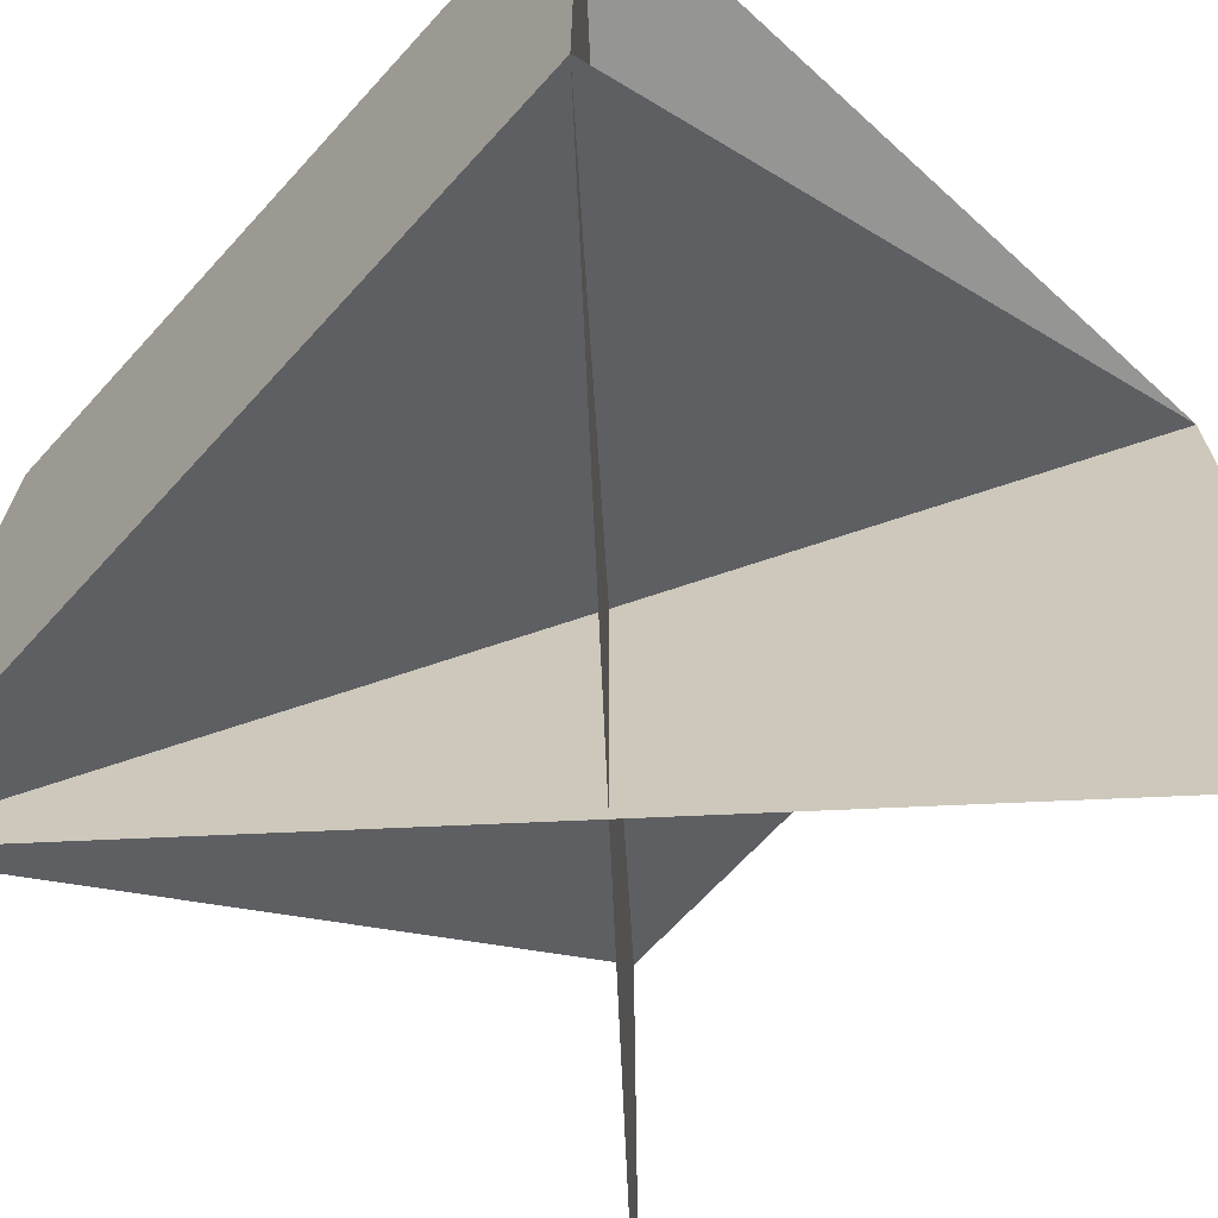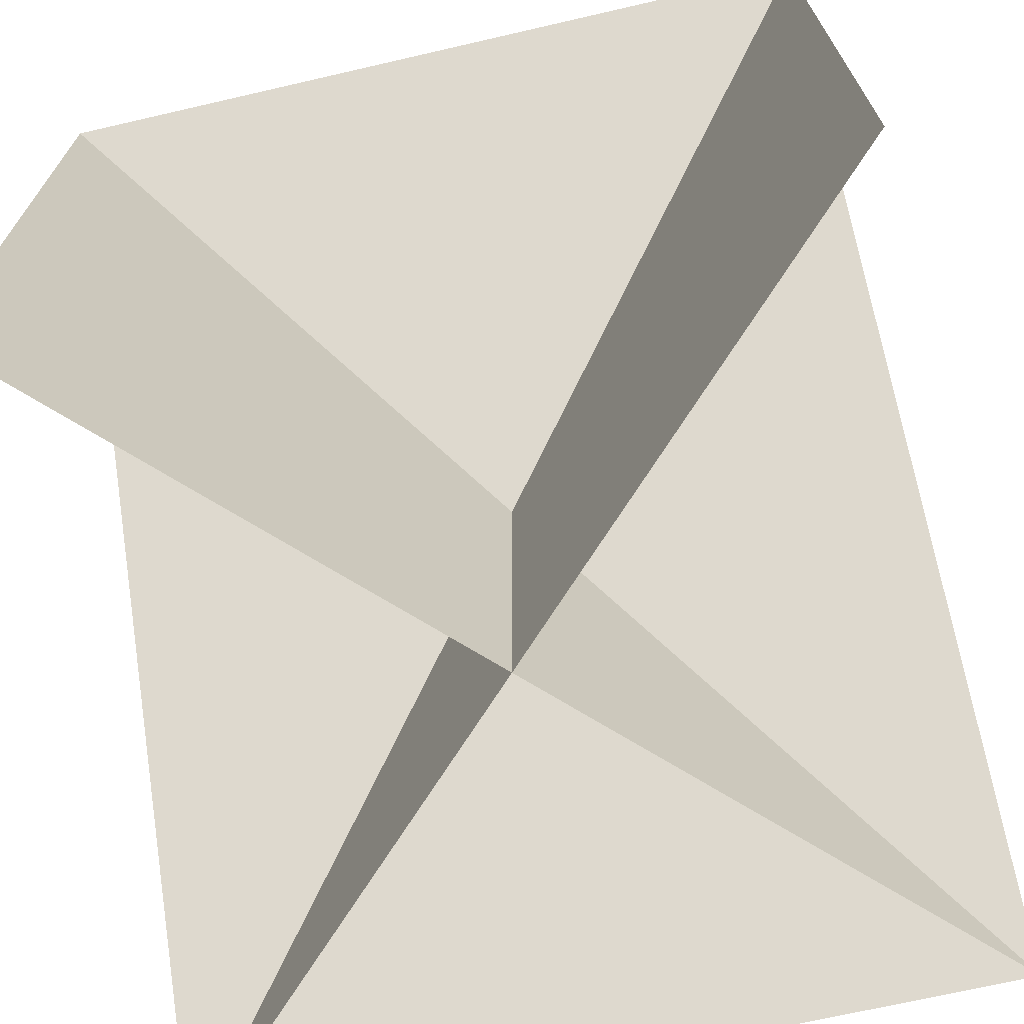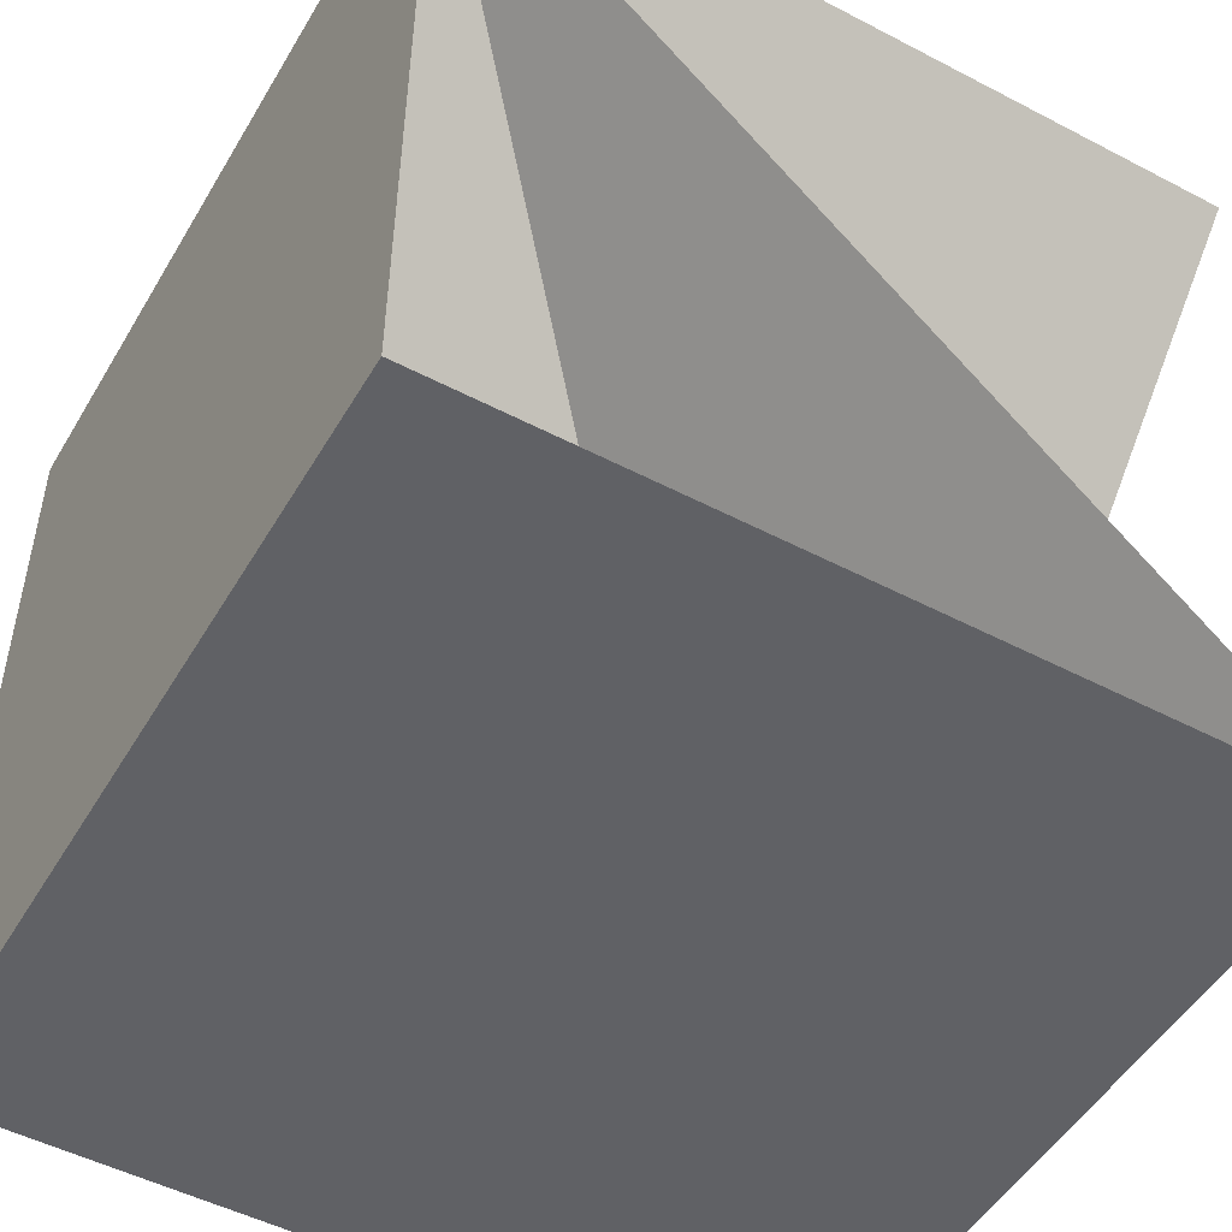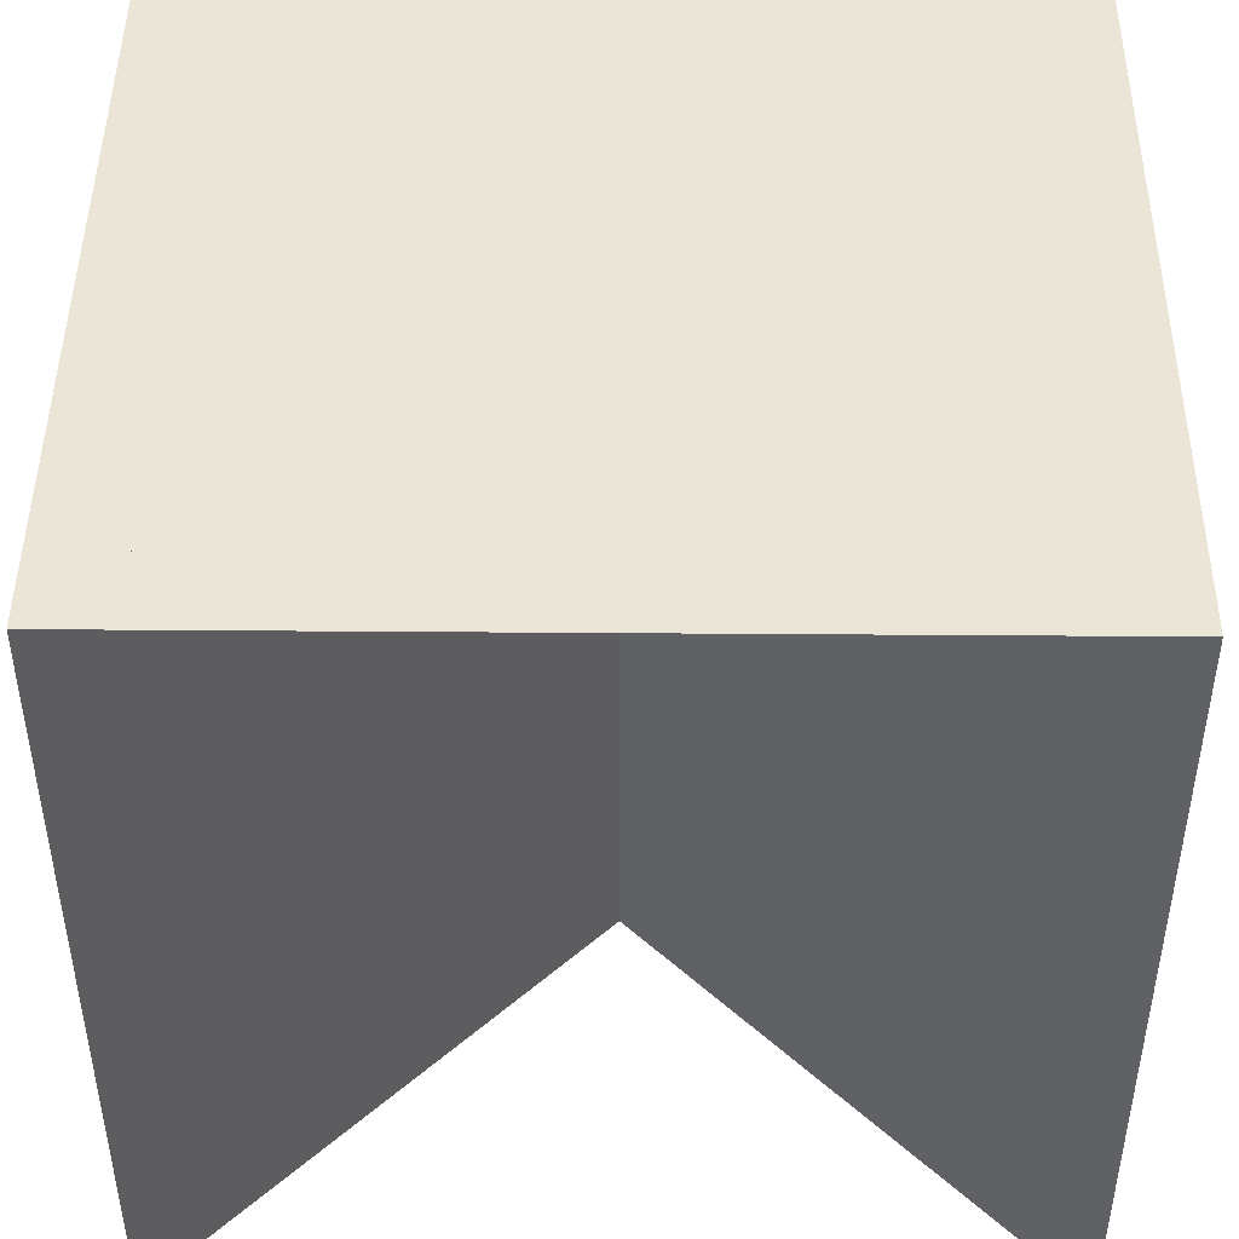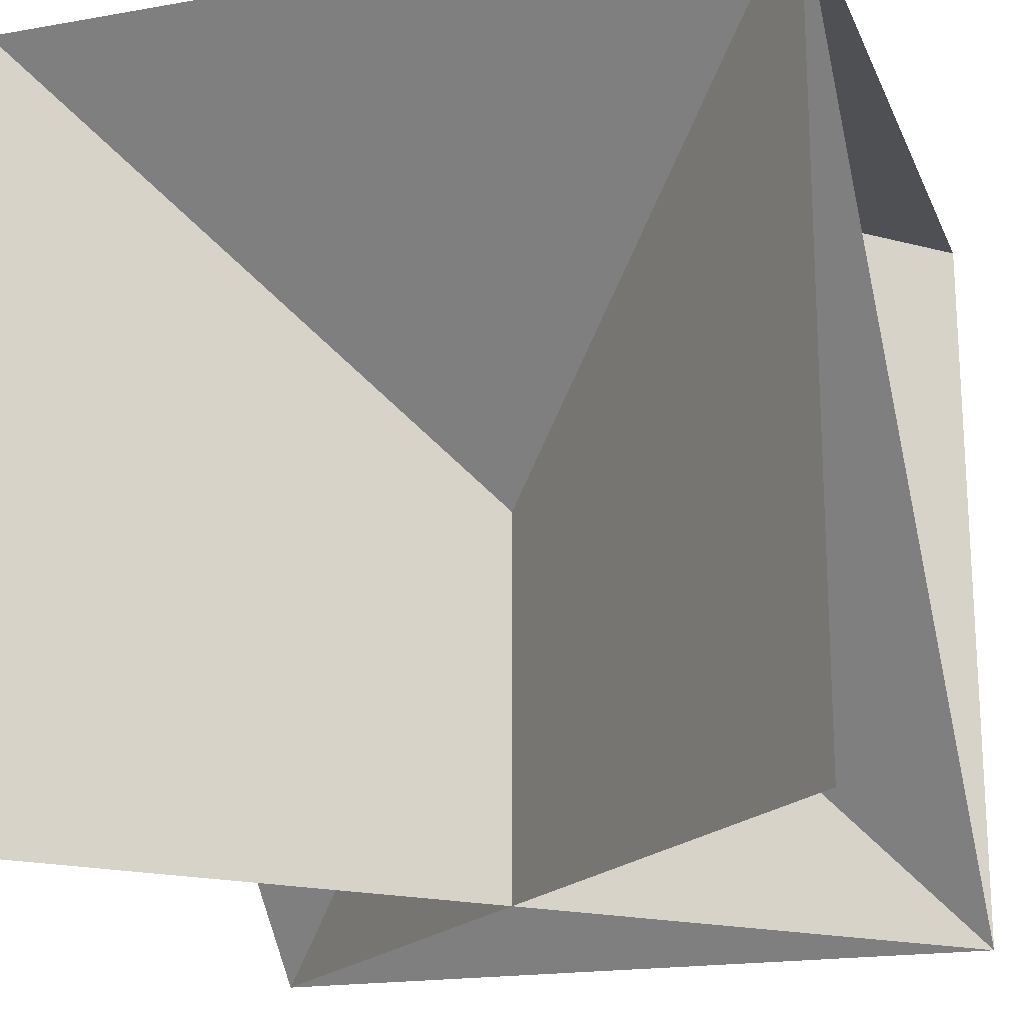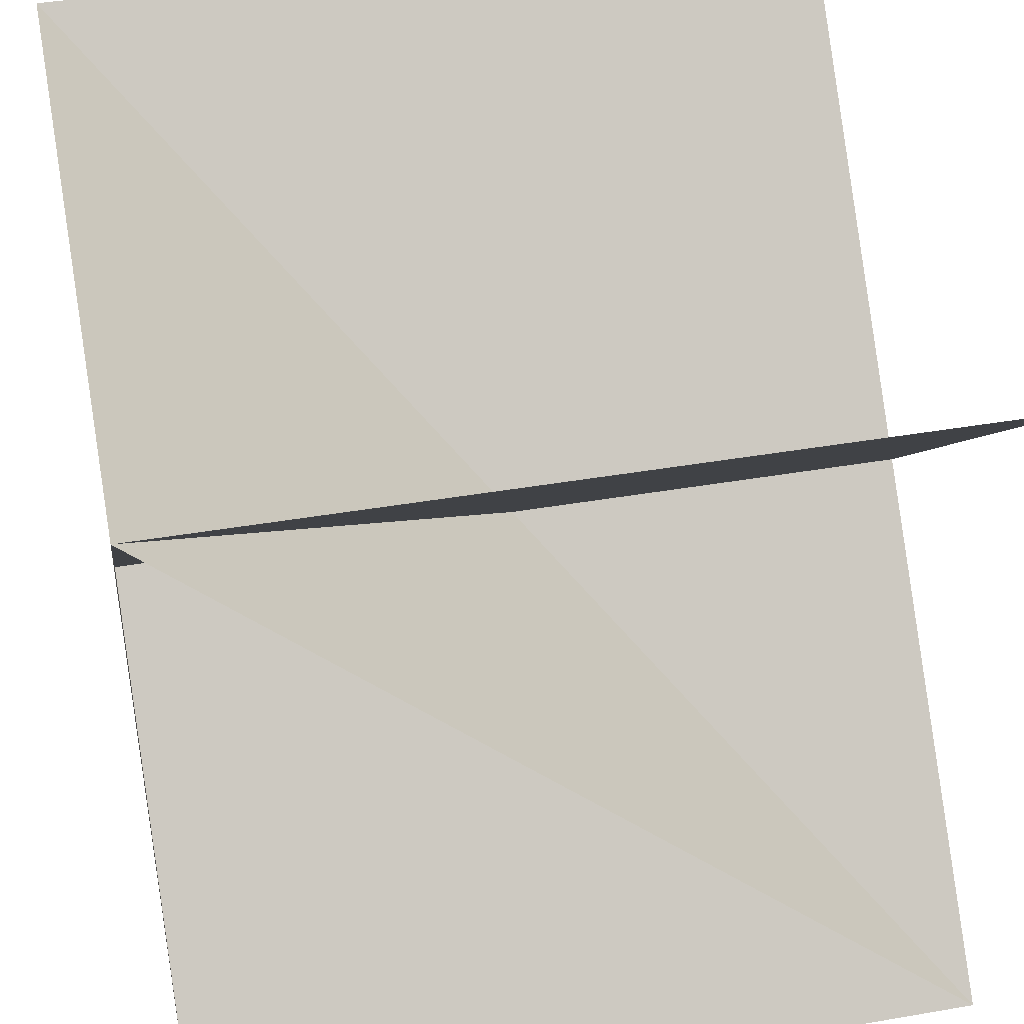
<metadata>
{"format":"obj","ext":"obj","renderer":"f3d","projection":"perspective","resolution":1024,"background":"white","views":[{"elev":-67.4,"azim":47.6,"up":"+Z"},{"elev":-69.6,"azim":-167.0,"up":"+Z"},{"elev":-50.3,"azim":60.2,"up":"+Y"},{"elev":45.9,"azim":-179.5,"up":"+Z"},{"elev":-18.9,"azim":-161.5,"up":"+Z"},{"elev":42.6,"azim":78.4,"up":"+Y"}]}
</metadata>
<code>
v -1.192e-07 0 5.96e-08
v 1 0 0
v 1 0 1
v 0 0 1
v 1 1 1
v 1 1 0
v -1.192e-07 1 5.96e-08
v 0 1 1
g almuraroofing_greenrtopcshingles
f 1 2 3 4
f 4 5 6 1
f 2 7 8 3
f 1 8 5 2
f 3 5 8 4

</code>
